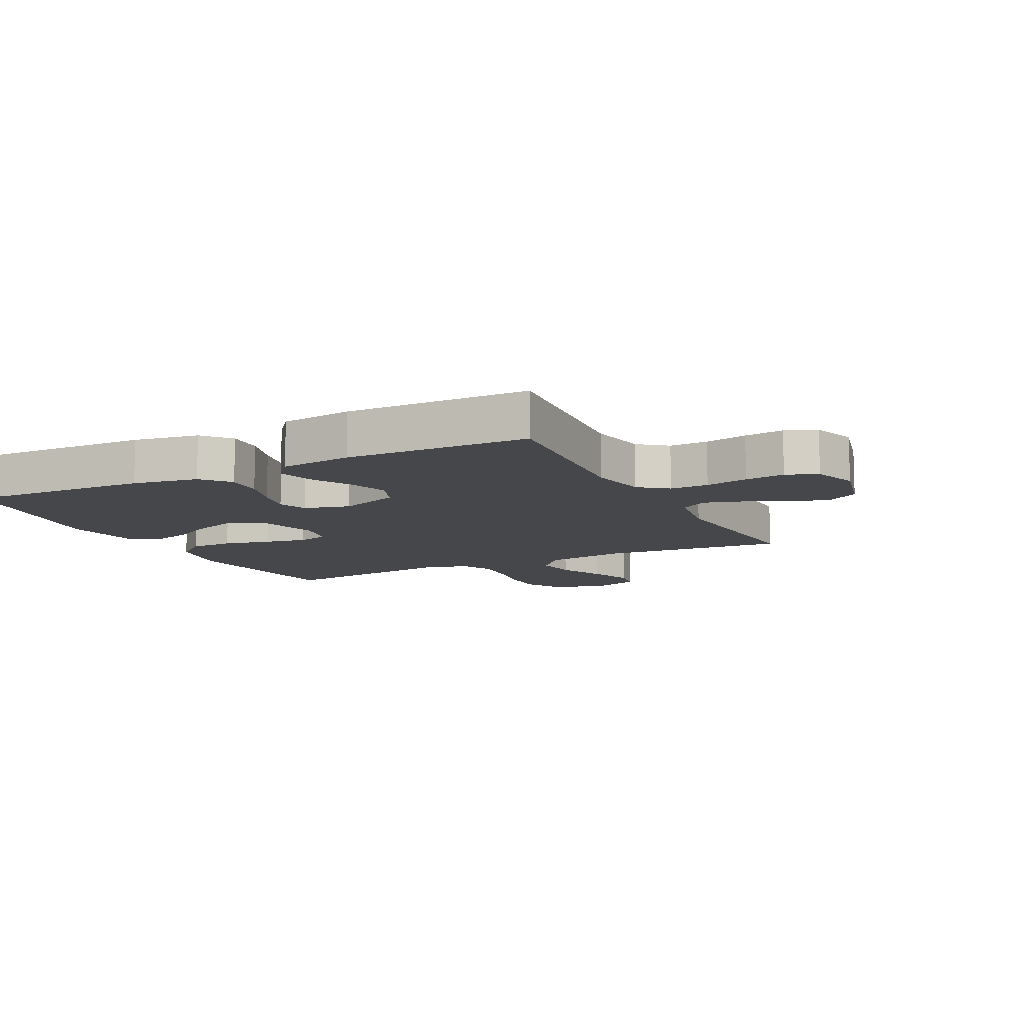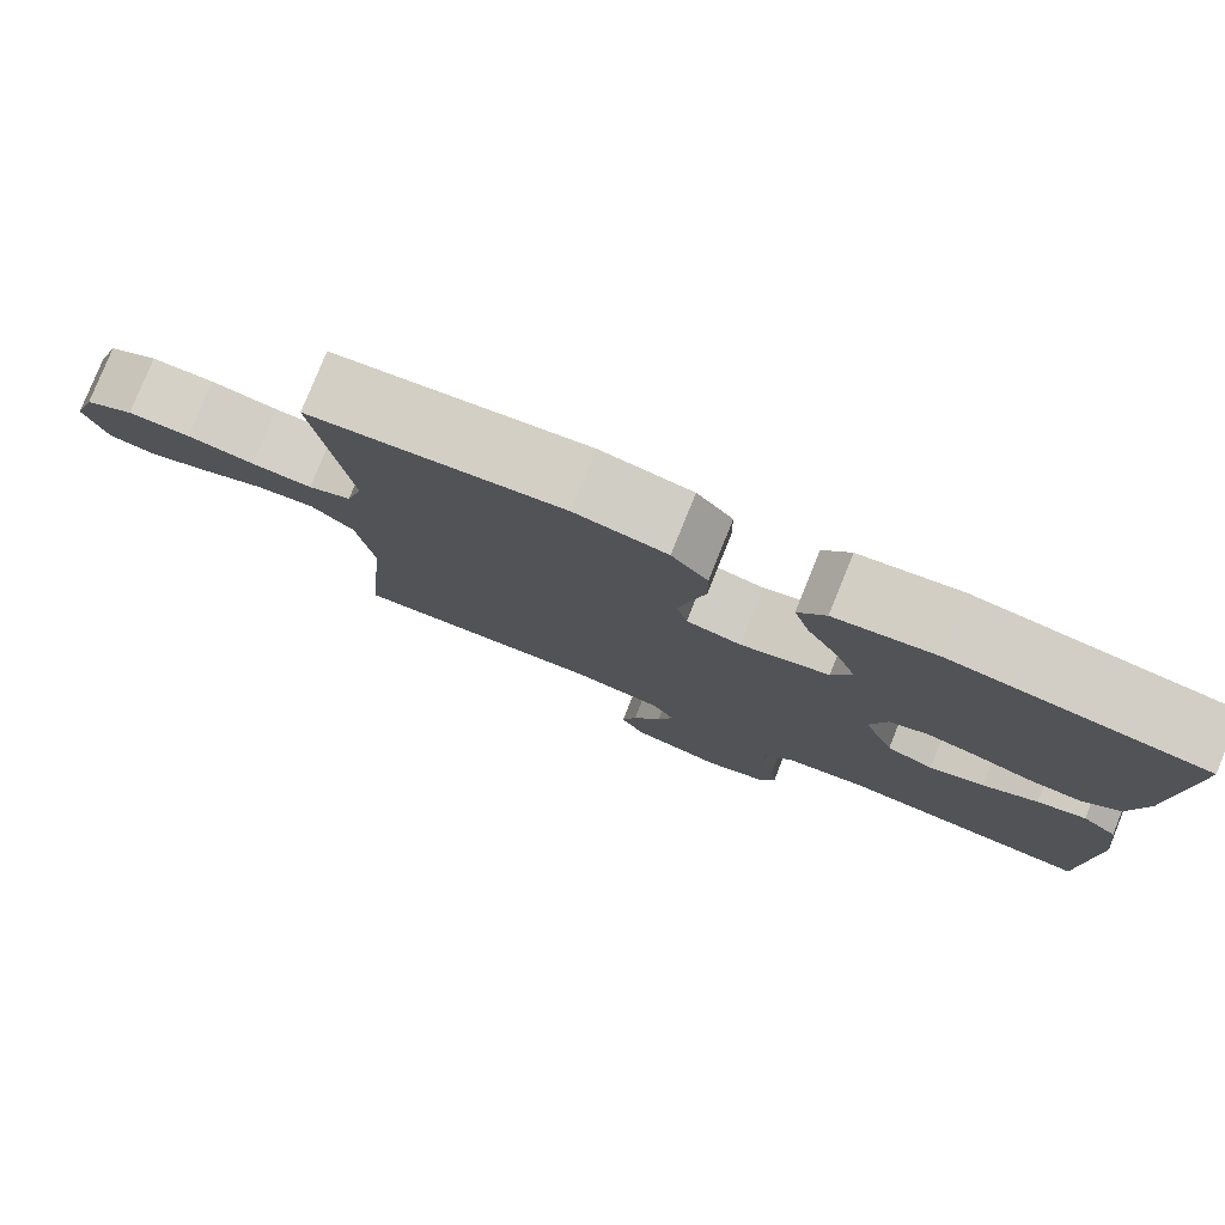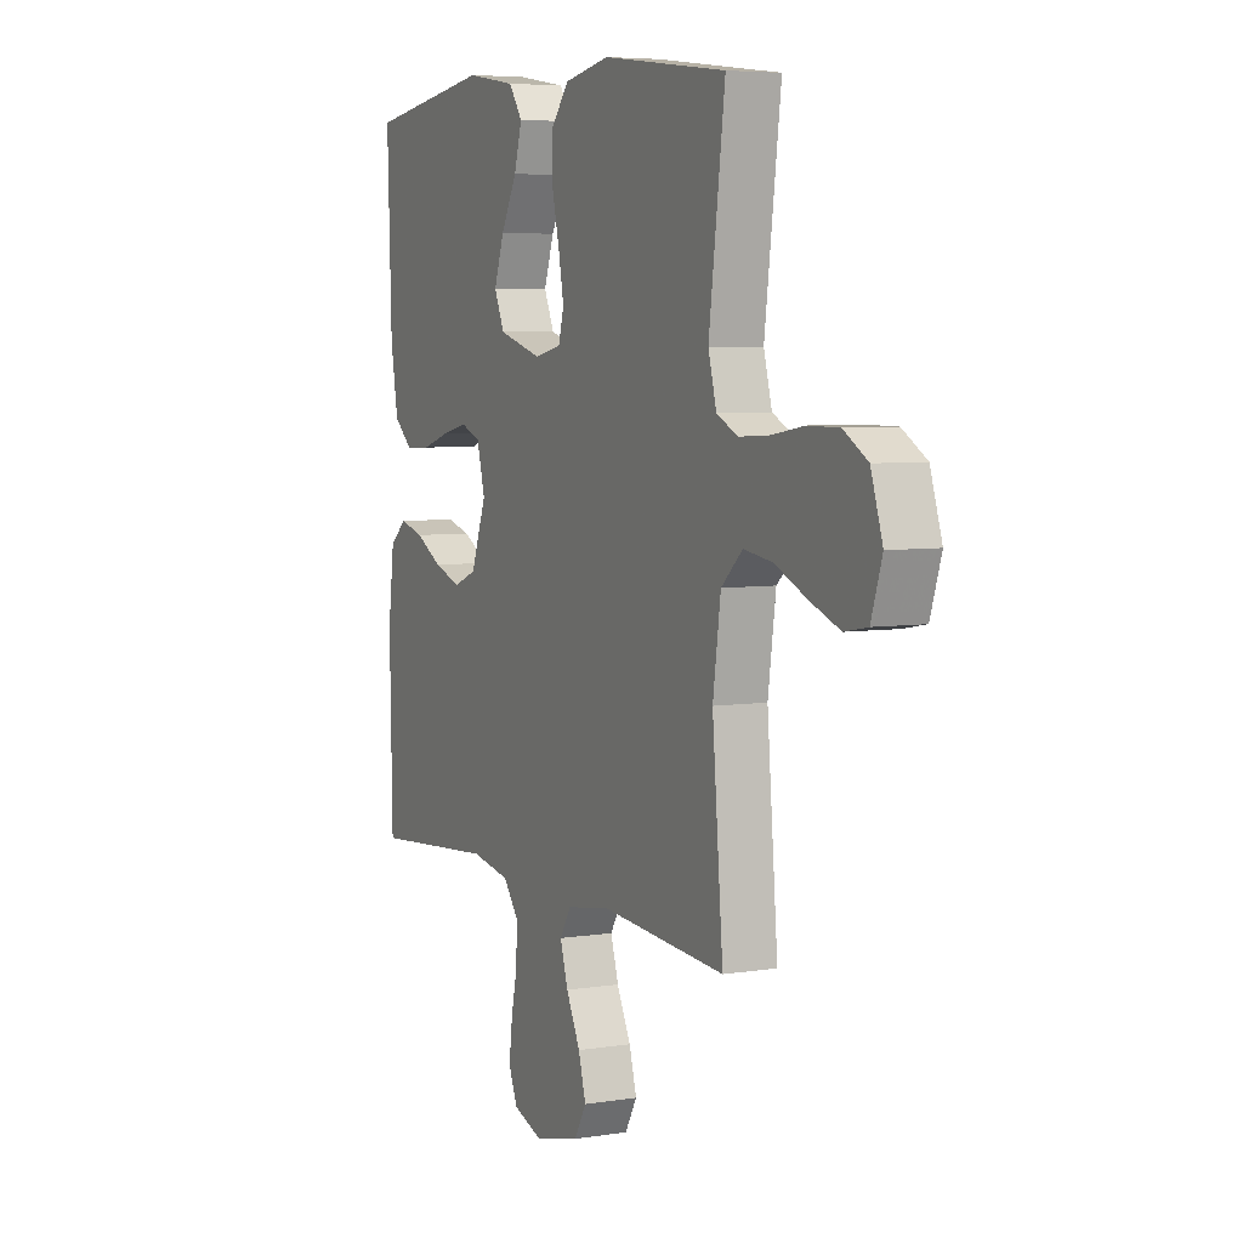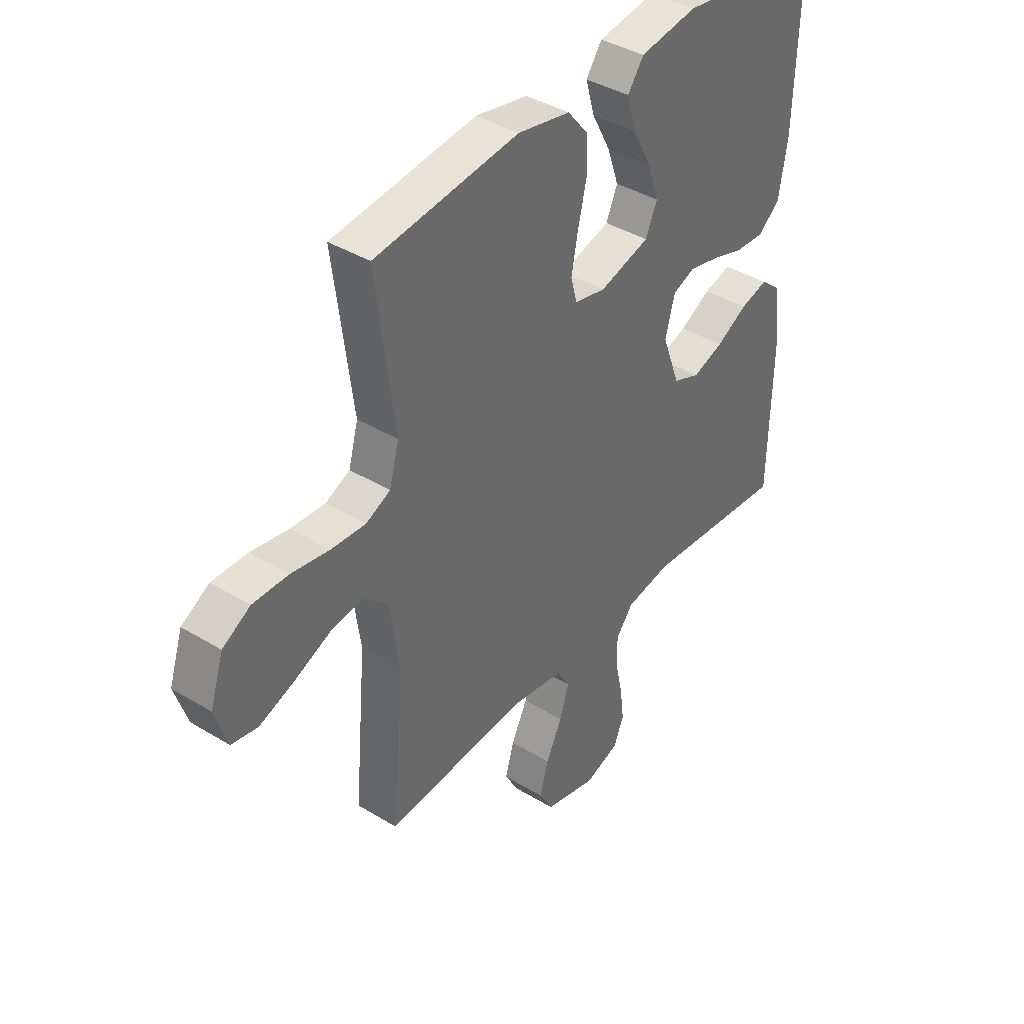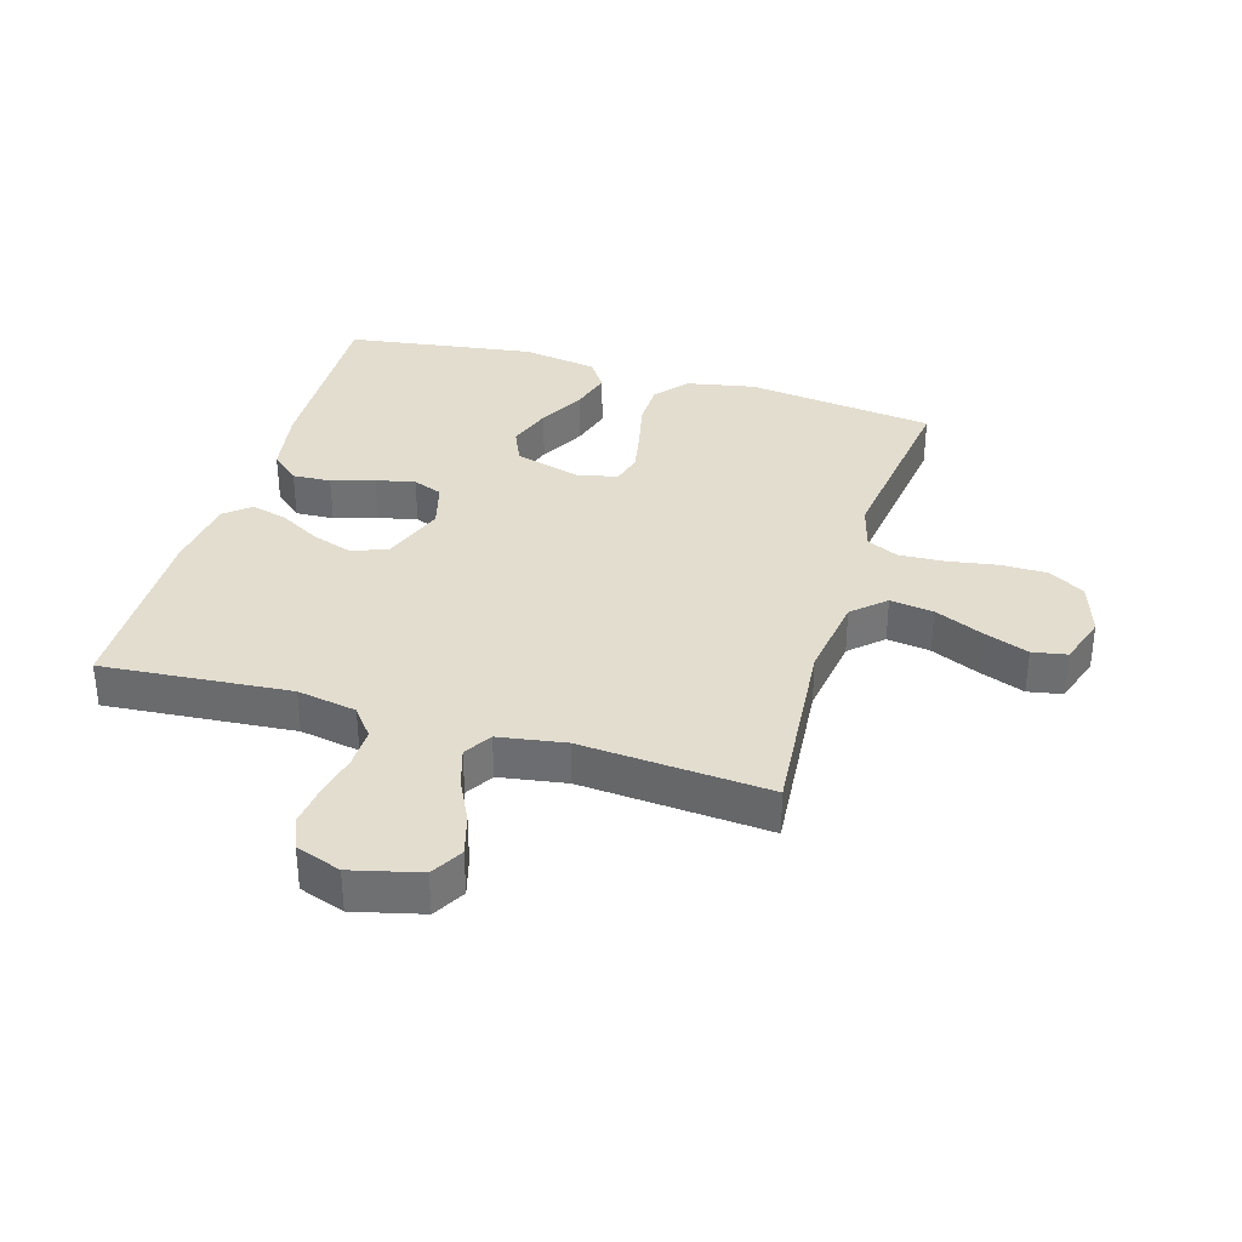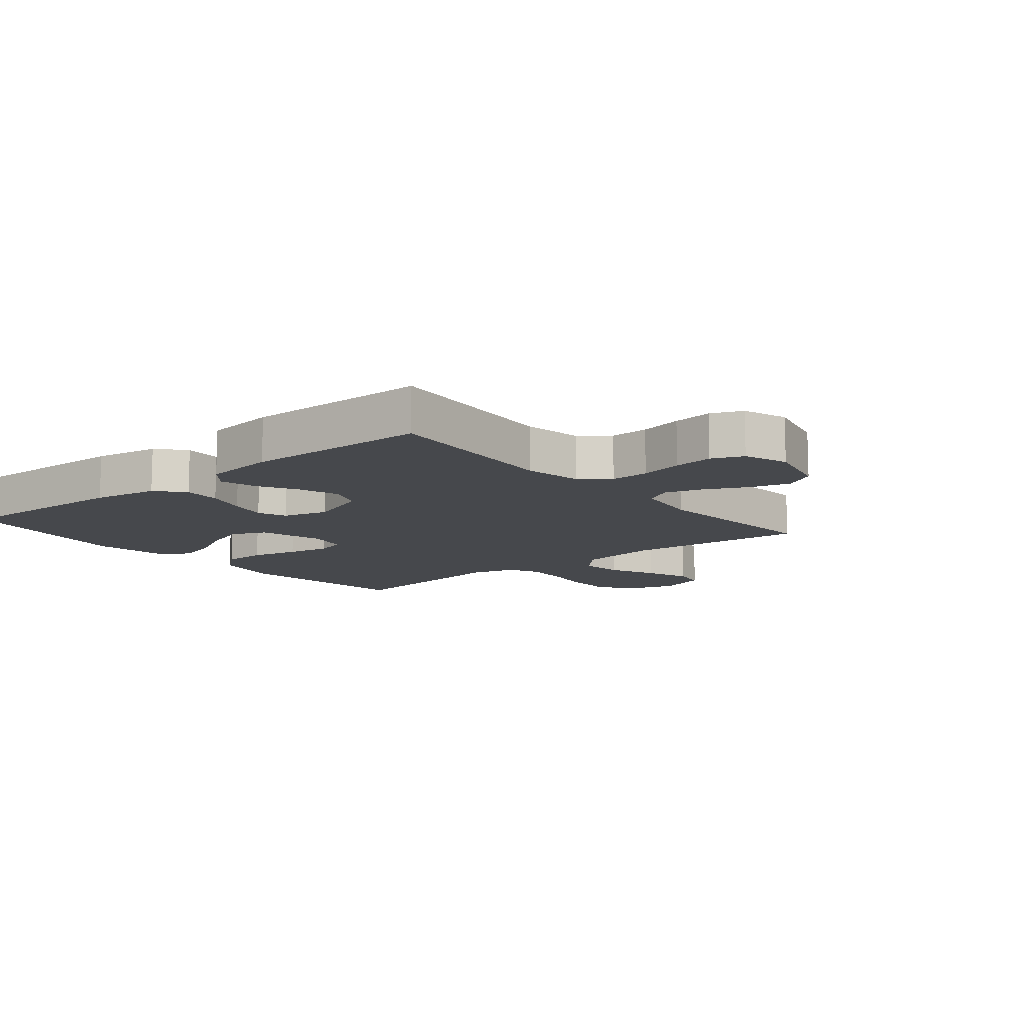
<metadata>
{"format":"obj","ext":"obj","renderer":"f3d","projection":"perspective","resolution":1024,"background":"white","views":[{"elev":-10.5,"azim":116.8,"up":"+Y"},{"elev":79.5,"azim":22.0,"up":"+Z"},{"elev":5.7,"azim":-115.9,"up":"+Z"},{"elev":39.6,"azim":-52.8,"up":"+Z"},{"elev":34.9,"azim":-163.4,"up":"+Y"},{"elev":-11.3,"azim":129.6,"up":"+Y"}]}
</metadata>
<code>
v 0.5 0.07 -0.5
v 0.2 0.07 -0.475
v 0.105 0.07 -0.492
v 0.069 0.07 -0.538
v 0.07 0.07 -0.601
v 0.085 0.07 -0.671
v 0.093 0.07 -0.736
v 0.072 0.07 -0.787
v 0 0.07 -0.812
v -0.109 0.07 -0.785
v -0.138 0.07 -0.734
v -0.12 0.07 -0.67
v -0.086 0.07 -0.601
v -0.067 0.07 -0.539
v -0.094 0.07 -0.495
v -0.2 0.07 -0.478
v -0.5 0.07 -0.5
v -0.474 0.07 -0.2
v -0.493 0.07 -0.066
v -0.544 0.07 -0.019
v -0.613 0.07 -0.029
v -0.69 0.07 -0.063
v -0.762 0.07 -0.09
v -0.817 0.07 -0.08
v -0.843 0.07 0
v -0.815 0.07 0.086
v -0.757 0.07 0.12
v -0.683 0.07 0.12
v -0.604 0.07 0.107
v -0.532 0.07 0.103
v -0.481 0.07 0.127
v -0.461 0.07 0.2
v -0.5 0.07 0.5
v -0.2 0.07 0.537
v -0.091 0.07 0.516
v -0.048 0.07 0.464
v -0.047 0.07 0.393
v -0.065 0.07 0.316
v -0.078 0.07 0.247
v -0.065 0.07 0.198
v 0 0.07 0.184
v 0.105 0.07 0.214
v 0.129 0.07 0.269
v 0.105 0.07 0.339
v 0.066 0.07 0.412
v 0.047 0.07 0.478
v 0.08 0.07 0.525
v 0.2 0.07 0.544
v 0.5 0.07 0.5
v 0.49 0.07 0.2
v 0.472 0.07 0.093
v 0.427 0.07 0.054
v 0.366 0.07 0.057
v 0.298 0.07 0.078
v 0.236 0.07 0.092
v 0.189 0.07 0.074
v 0.169 0.07 0
v 0.206 0.07 -0.1
v 0.262 0.07 -0.122
v 0.327 0.07 -0.1
v 0.392 0.07 -0.064
v 0.45 0.07 -0.048
v 0.491 0.07 -0.082
v 0.506 0.07 -0.2
v 0.5 0 -0.5
v 0.2 0 -0.475
v 0.105 0 -0.492
v 0.069 0 -0.538
v 0.07 0 -0.601
v 0.085 0 -0.671
v 0.093 0 -0.736
v 0.072 0 -0.787
v 0 0 -0.812
v -0.109 0 -0.785
v -0.138 0 -0.734
v -0.12 0 -0.67
v -0.086 0 -0.601
v -0.067 0 -0.539
v -0.094 0 -0.495
v -0.2 0 -0.478
v -0.5 0 -0.5
v -0.474 0 -0.2
v -0.493 0 -0.066
v -0.544 0 -0.019
v -0.613 0 -0.029
v -0.69 0 -0.063
v -0.762 0 -0.09
v -0.817 0 -0.08
v -0.843 0 0
v -0.815 0 0.086
v -0.757 0 0.12
v -0.683 0 0.12
v -0.604 0 0.107
v -0.532 0 0.103
v -0.481 0 0.127
v -0.461 0 0.2
v -0.5 0 0.5
v -0.2 0 0.537
v -0.091 0 0.516
v -0.048 0 0.464
v -0.047 0 0.393
v -0.065 0 0.316
v -0.078 0 0.247
v -0.065 0 0.198
v 0 0 0.184
v 0.105 0 0.214
v 0.129 0 0.269
v 0.105 0 0.339
v 0.066 0 0.412
v 0.047 0 0.478
v 0.08 0 0.525
v 0.2 0 0.544
v 0.5 0 0.5
v 0.49 0 0.2
v 0.472 0 0.093
v 0.427 0 0.054
v 0.366 0 0.057
v 0.298 0 0.078
v 0.236 0 0.092
v 0.189 0 0.074
v 0.169 0 0
v 0.206 0 -0.1
v 0.262 0 -0.122
v 0.327 0 -0.1
v 0.392 0 -0.064
v 0.45 0 -0.048
v 0.491 0 -0.082
v 0.506 0 -0.2
f 63 64 1 2
f 60 61 62 63
f 59 60 63 2
f 58 59 2 3
f 57 58 3 4
f 51 52 53 54
f 51 54 55
f 50 51 55
f 49 50 55 56
f 47 48 49 56
f 44 45 46 47
f 43 44 47
f 35 36 37 38
f 35 38 39
f 32 33 34 35
f 31 32 35 39
f 30 31 39 40
f 26 27 28 29
f 26 29 30
f 25 26 30
f 21 22 23 24
f 21 24 25 30
f 16 17 18
f 15 16 18 19
f 10 11 12 13
f 10 13 14
f 9 10 14
f 8 9 14
f 5 6 7 8
f 4 5 8 14
f 57 4 14 15
f 43 47 56
f 42 43 56 57
f 41 42 57 15
f 20 21 30 40
f 19 20 40 41
f 15 19 41
f 66 65 128 127
f 127 126 125 124
f 66 127 124 123
f 67 66 123 122
f 68 67 122 121
f 118 117 116 115
f 119 118 115
f 119 115 114
f 120 119 114 113
f 120 113 112 111
f 111 110 109 108
f 111 108 107
f 102 101 100 99
f 103 102 99
f 99 98 97 96
f 103 99 96 95
f 104 103 95 94
f 93 92 91 90
f 94 93 90
f 94 90 89
f 88 87 86 85
f 94 89 88 85
f 82 81 80
f 83 82 80 79
f 77 76 75 74
f 78 77 74
f 78 74 73
f 78 73 72
f 72 71 70 69
f 78 72 69 68
f 79 78 68 121
f 120 111 107
f 121 120 107 106
f 79 121 106 105
f 104 94 85 84
f 105 104 84 83
f 105 83 79
f 1 65 66 2
f 2 66 67 3
f 3 67 68 4
f 4 68 69 5
f 5 69 70 6
f 6 70 71 7
f 7 71 72 8
f 8 72 73 9
f 9 73 74 10
f 10 74 75 11
f 11 75 76 12
f 12 76 77 13
f 13 77 78 14
f 14 78 79 15
f 15 79 80 16
f 16 80 81 17
f 17 81 82 18
f 18 82 83 19
f 19 83 84 20
f 20 84 85 21
f 21 85 86 22
f 22 86 87 23
f 23 87 88 24
f 24 88 89 25
f 25 89 90 26
f 26 90 91 27
f 27 91 92 28
f 28 92 93 29
f 29 93 94 30
f 30 94 95 31
f 31 95 96 32
f 32 96 97 33
f 33 97 98 34
f 34 98 99 35
f 35 99 100 36
f 36 100 101 37
f 37 101 102 38
f 38 102 103 39
f 39 103 104 40
f 40 104 105 41
f 41 105 106 42
f 42 106 107 43
f 43 107 108 44
f 44 108 109 45
f 45 109 110 46
f 46 110 111 47
f 47 111 112 48
f 48 112 113 49
f 49 113 114 50
f 50 114 115 51
f 51 115 116 52
f 52 116 117 53
f 53 117 118 54
f 54 118 119 55
f 55 119 120 56
f 56 120 121 57
f 57 121 122 58
f 58 122 123 59
f 59 123 124 60
f 60 124 125 61
f 61 125 126 62
f 62 126 127 63
f 63 127 128 64
f 64 128 65 1

</code>
